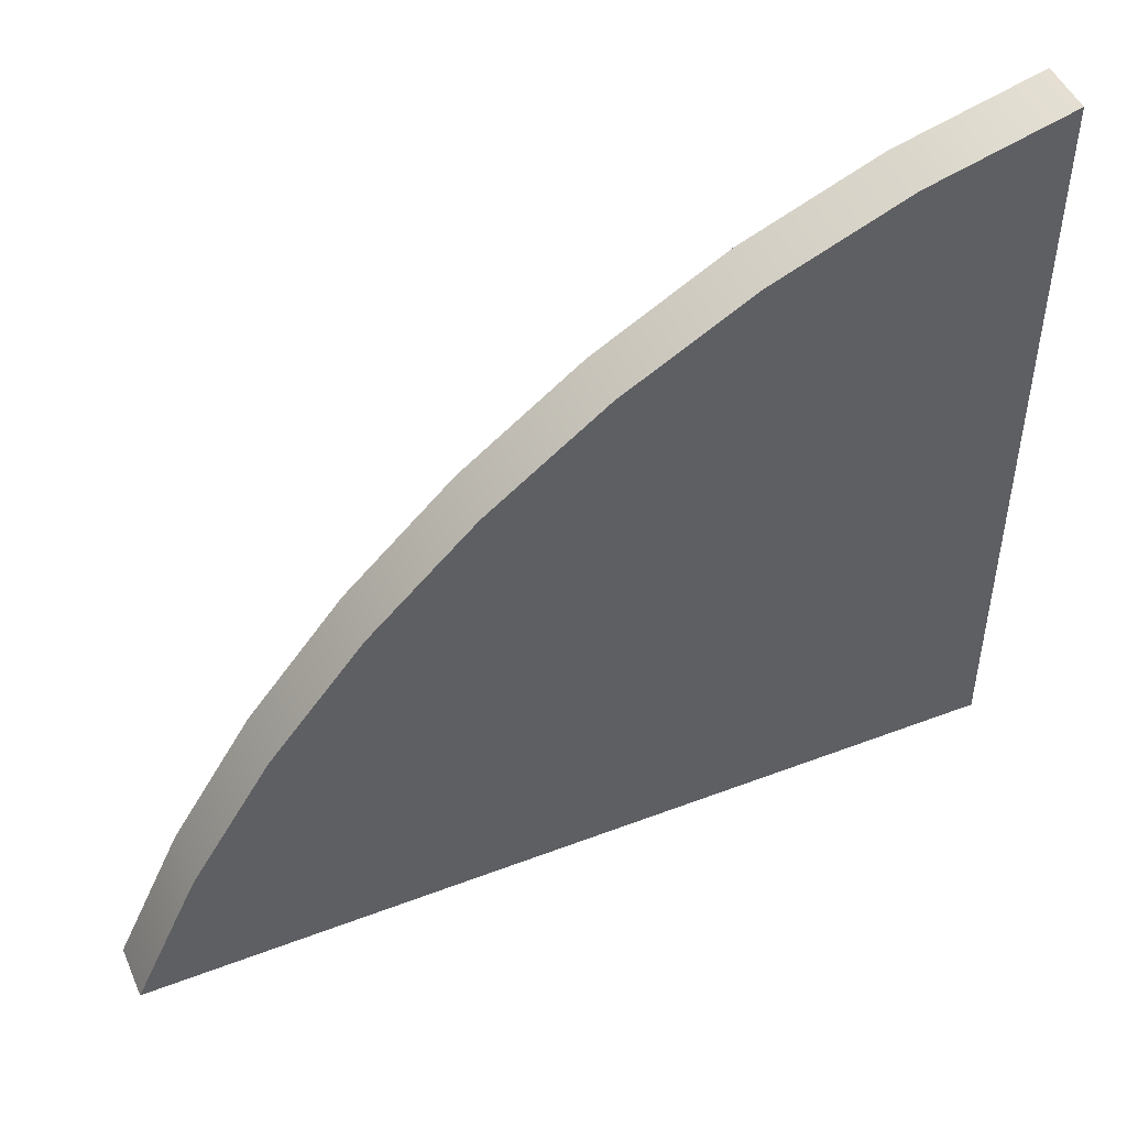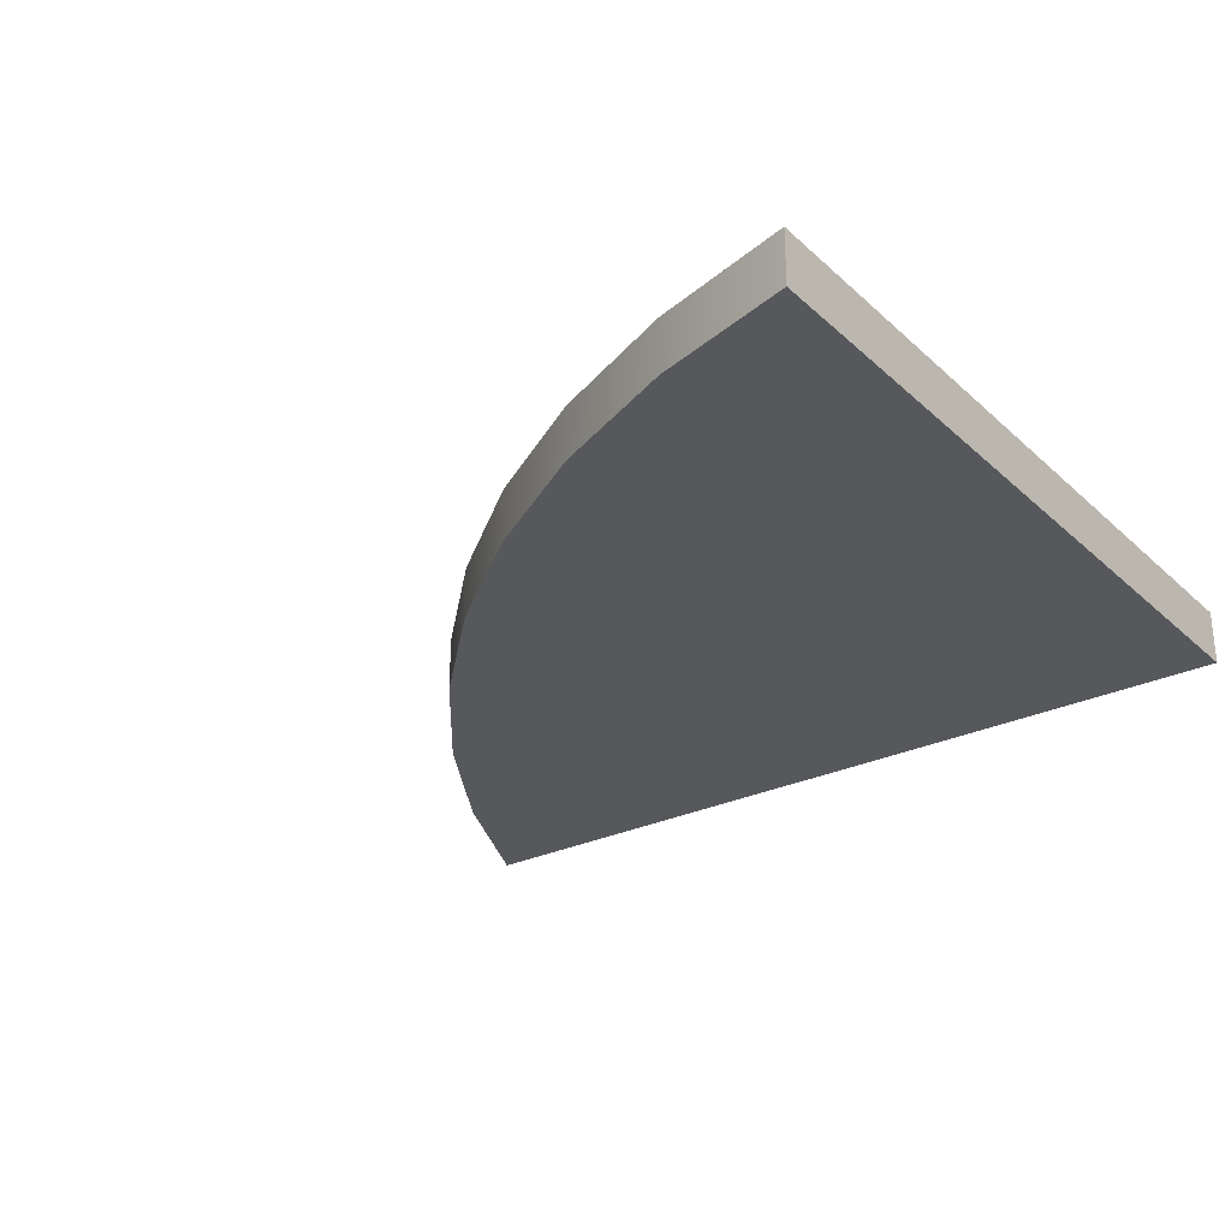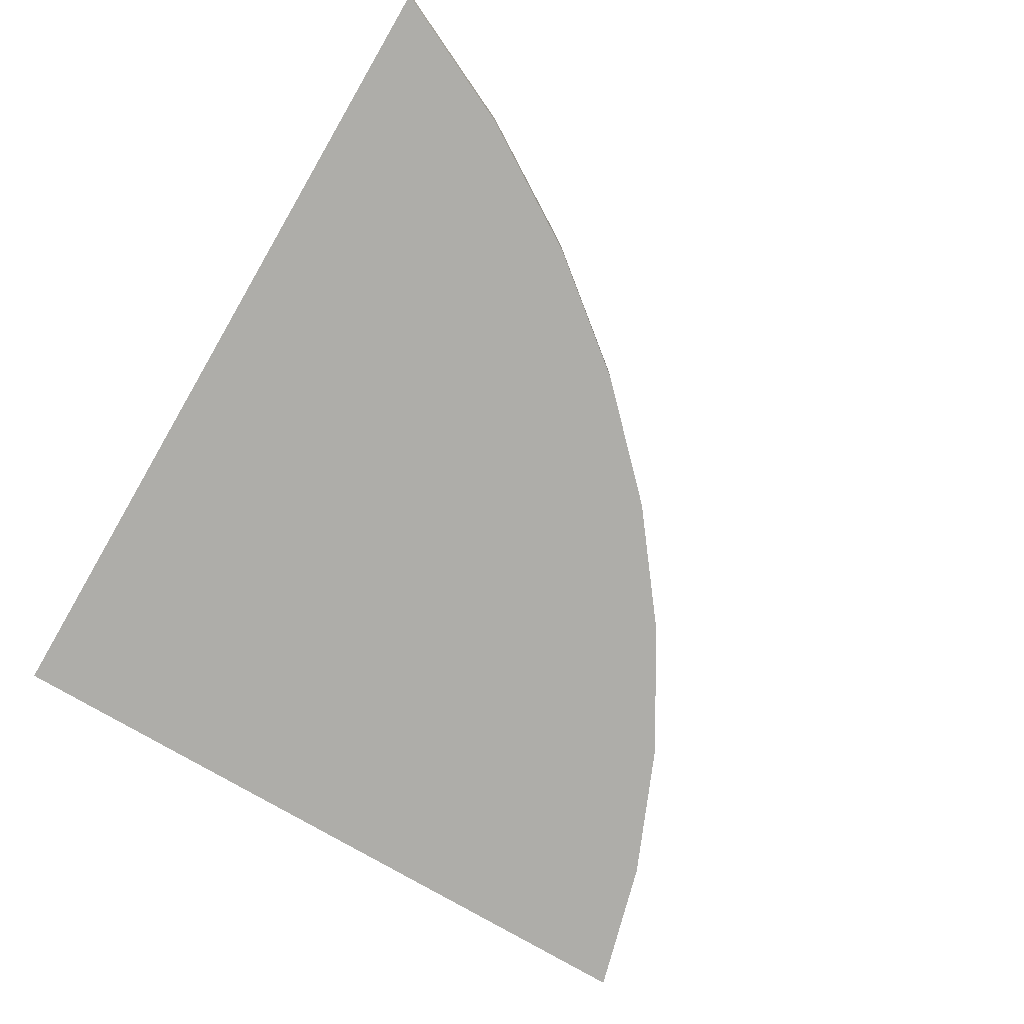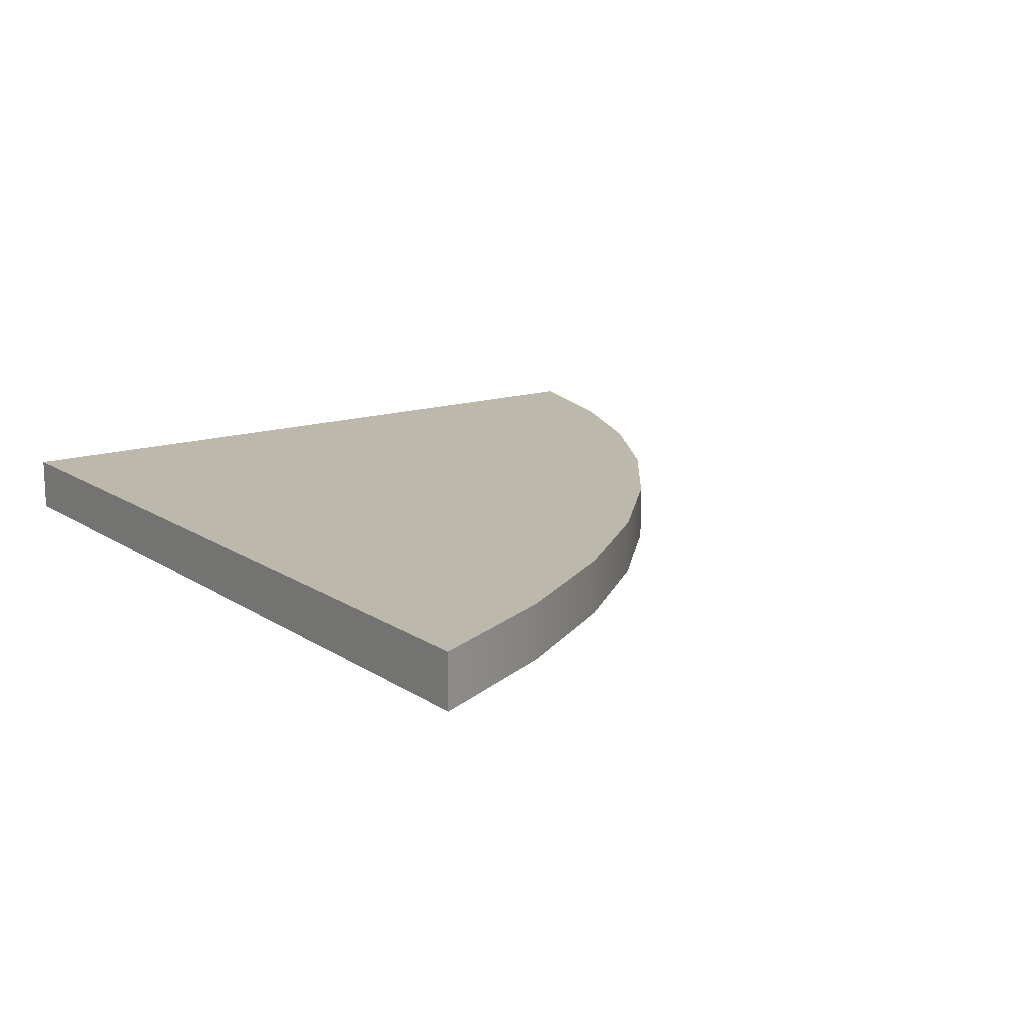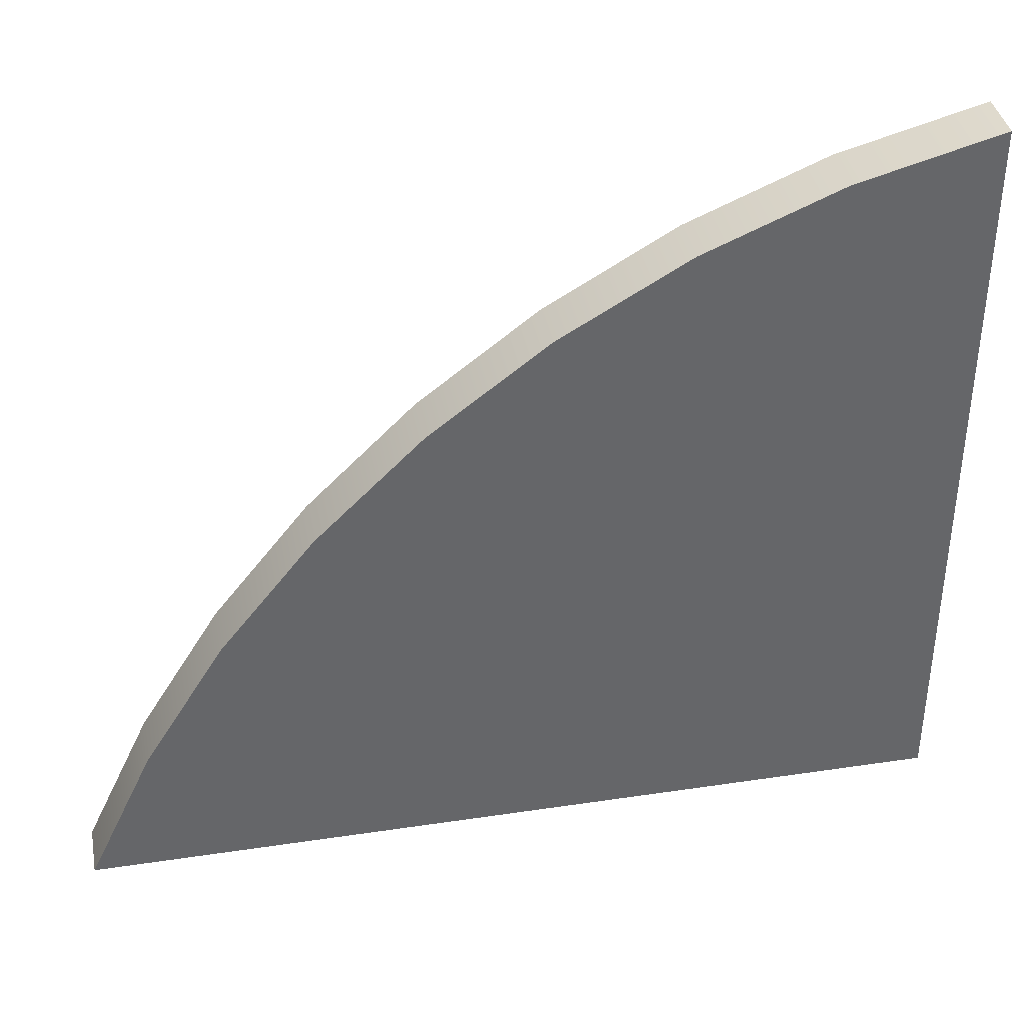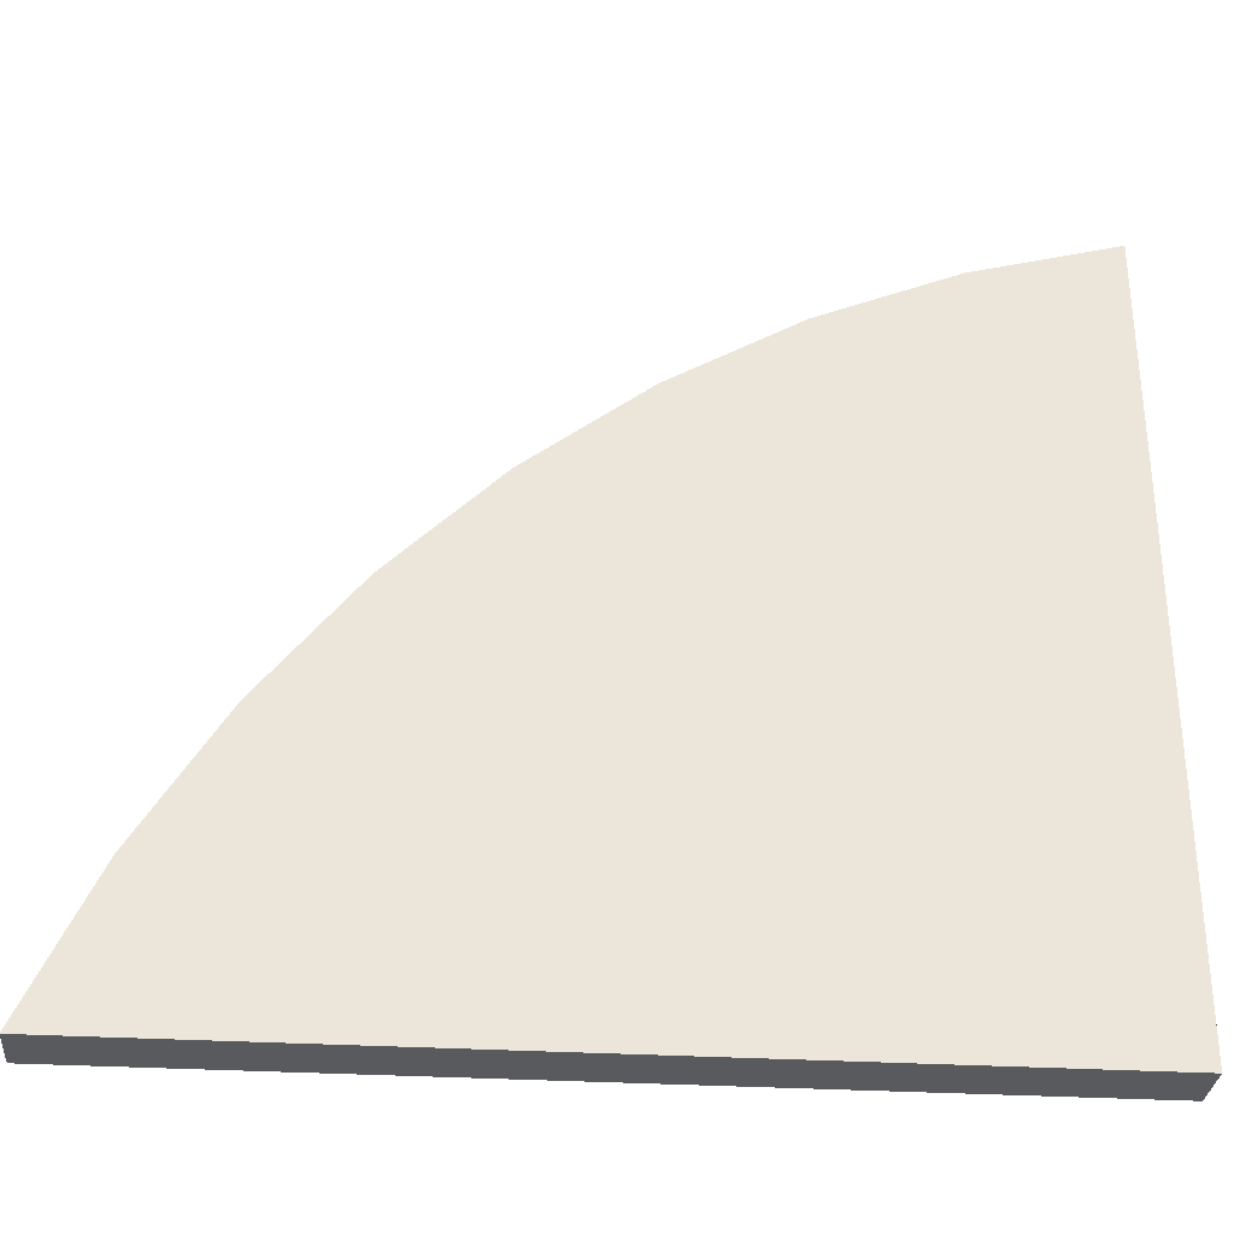
<metadata>
{"format":"obj","ext":"obj","renderer":"f3d","projection":"perspective","resolution":1024,"background":"white","views":[{"elev":48.4,"azim":-23.1,"up":"+Z"},{"elev":-27.9,"azim":36.5,"up":"+Y"},{"elev":-77.1,"azim":-120.2,"up":"+Y"},{"elev":14.6,"azim":-125.6,"up":"+Y"},{"elev":38.6,"azim":-10.7,"up":"+Z"},{"elev":-31.2,"azim":-4.8,"up":"+Z"}]}
</metadata>
<code>
o
v 8.062 1 7.012
v 5.437 1 6.292
v 5.437 0 6.292
v 8.062 0 7.012
v 2.939 1 5.236
v 2.939 0 5.236
v 0.5931 1 3.865
v 0.5931 0 3.865
v -1.579 1 2.199
v -1.579 0 2.199
v -3.554 1 0.2584
v -3.554 0 0.2584
v -5.308 1 -1.937
v -5.308 0 -1.937
v -6.818 1 -4.367
v -6.818 0 -4.367
v -8.062 1 -7.012
v -8.062 0 -7.012
v 8.062 1 -7.012
v 8.062 0 -7.012
g
f 1 2 3 4
f 2 5 6 3
f 5 7 8 6
f 7 9 10 8
f 9 11 12 10
f 11 13 14 12
f 13 15 16 14
f 15 17 18 16
f 17 19 20 18
f 19 1 4 20
f 1 19 17
f 1 17 15
f 1 15 13
f 1 13 11
f 1 11 9
f 1 9 7
f 1 7 5
f 5 2 1
f 18 20 4
f 16 18 4
f 14 16 4
f 12 14 4
f 10 12 4
f 8 10 4
f 6 8 4
f 4 3 6

</code>
